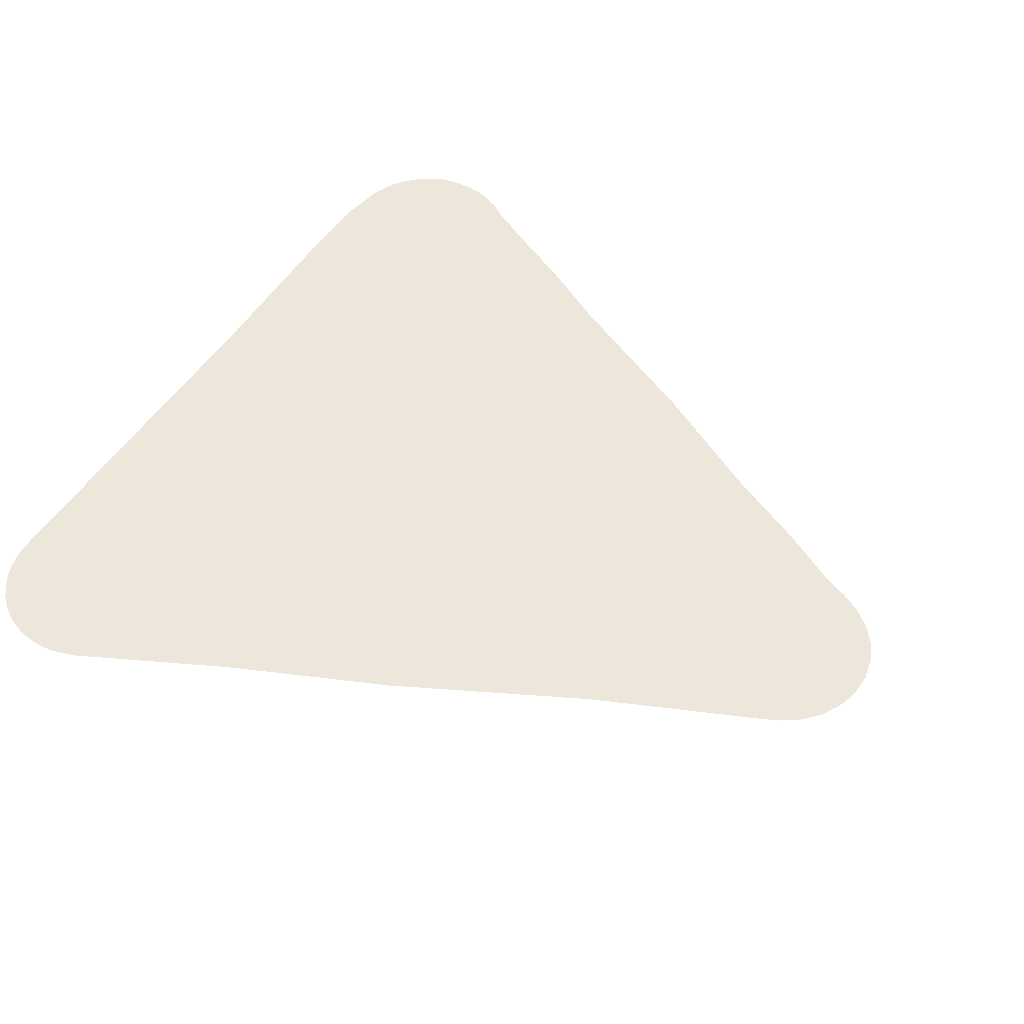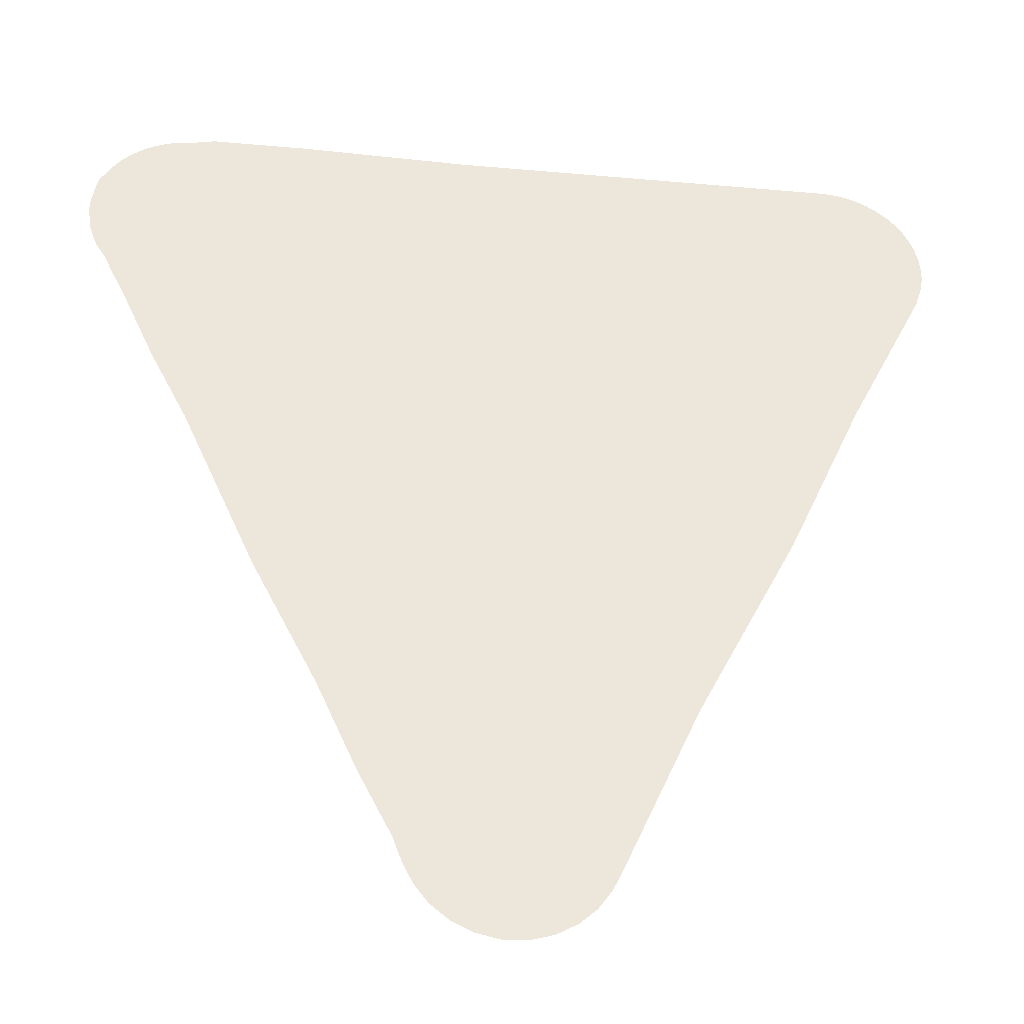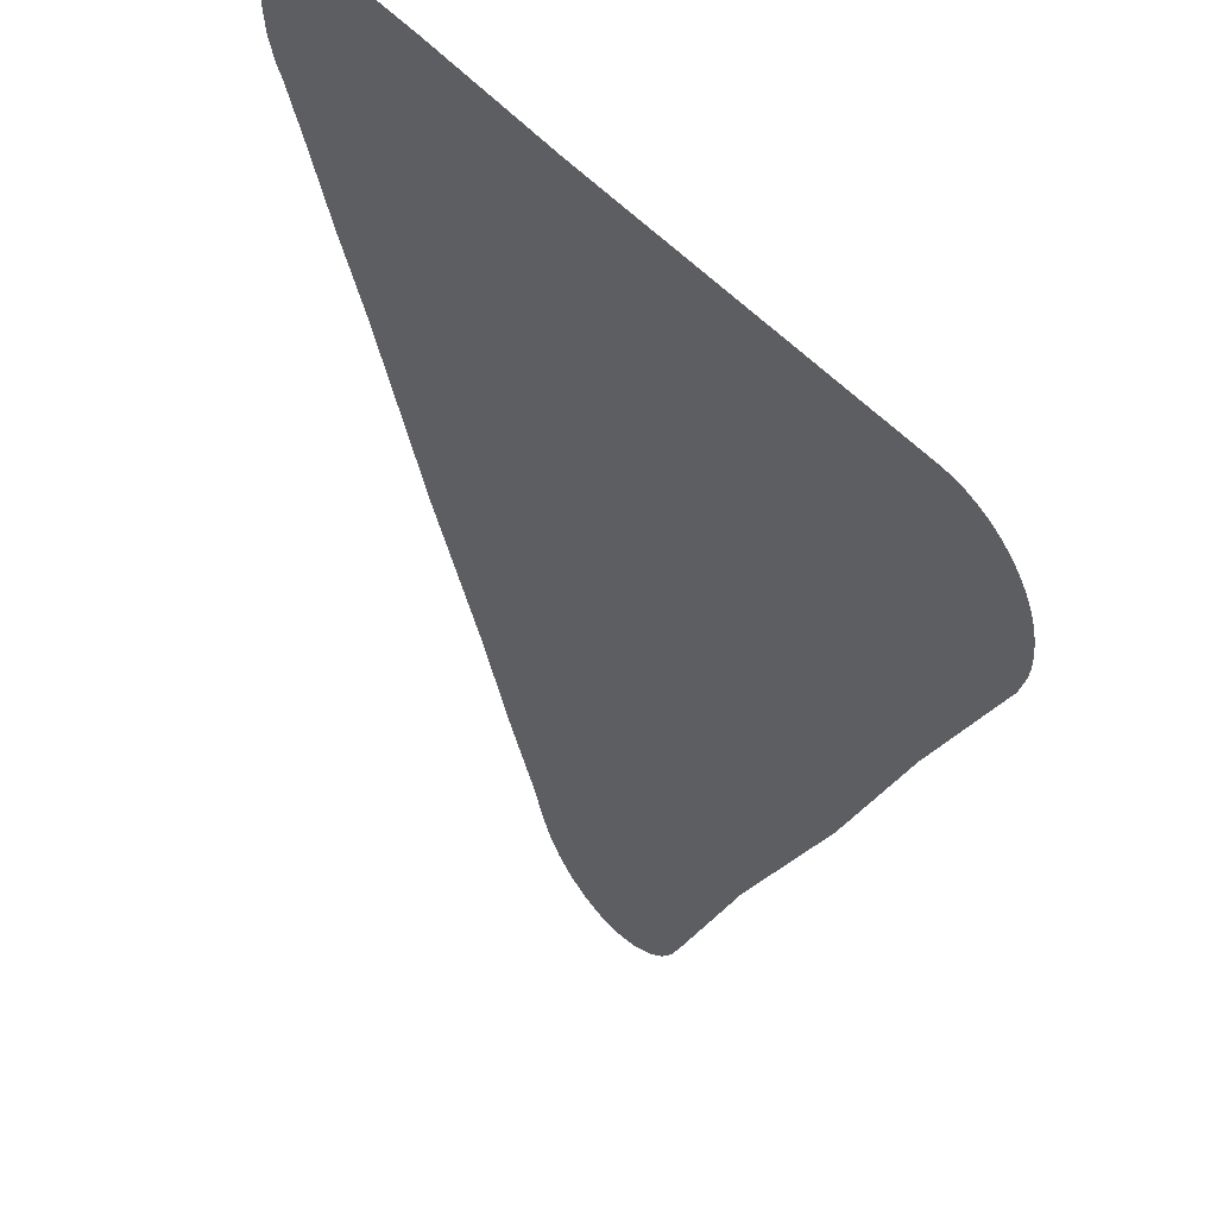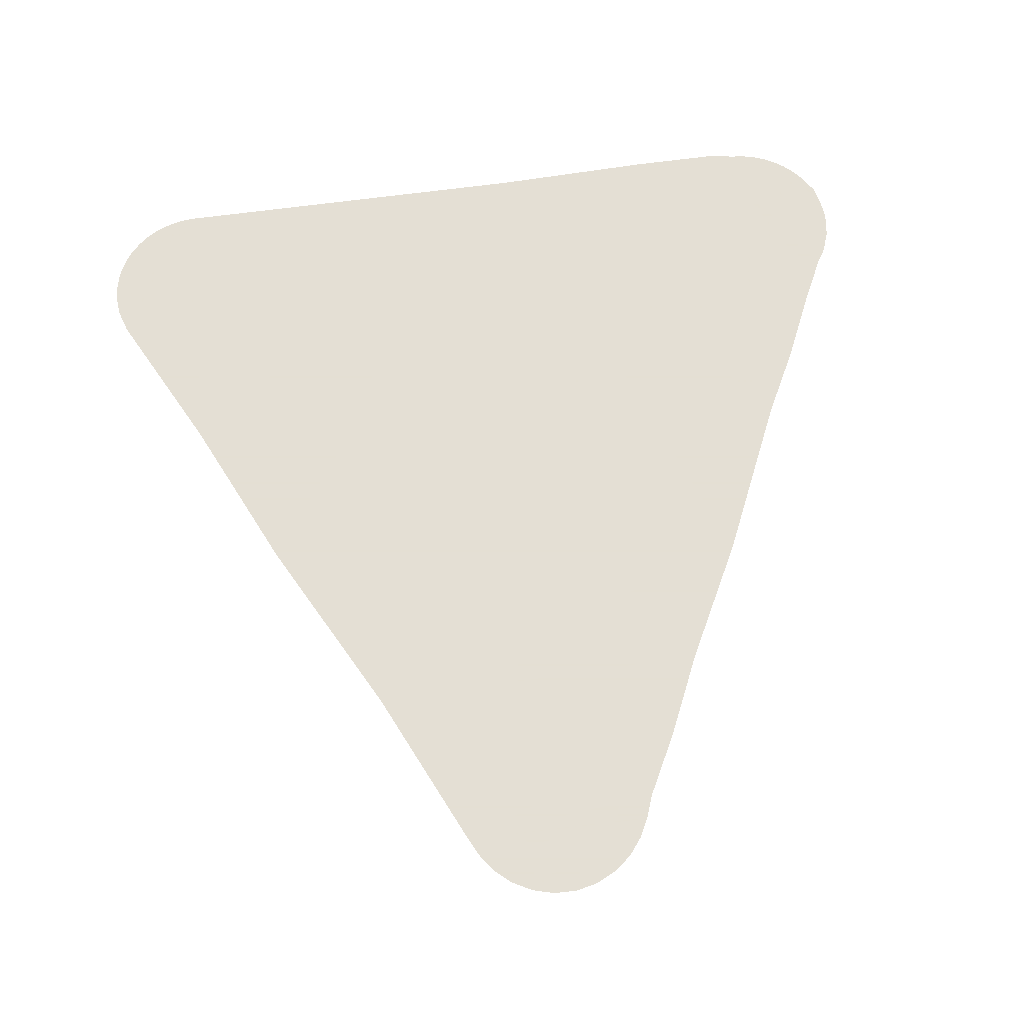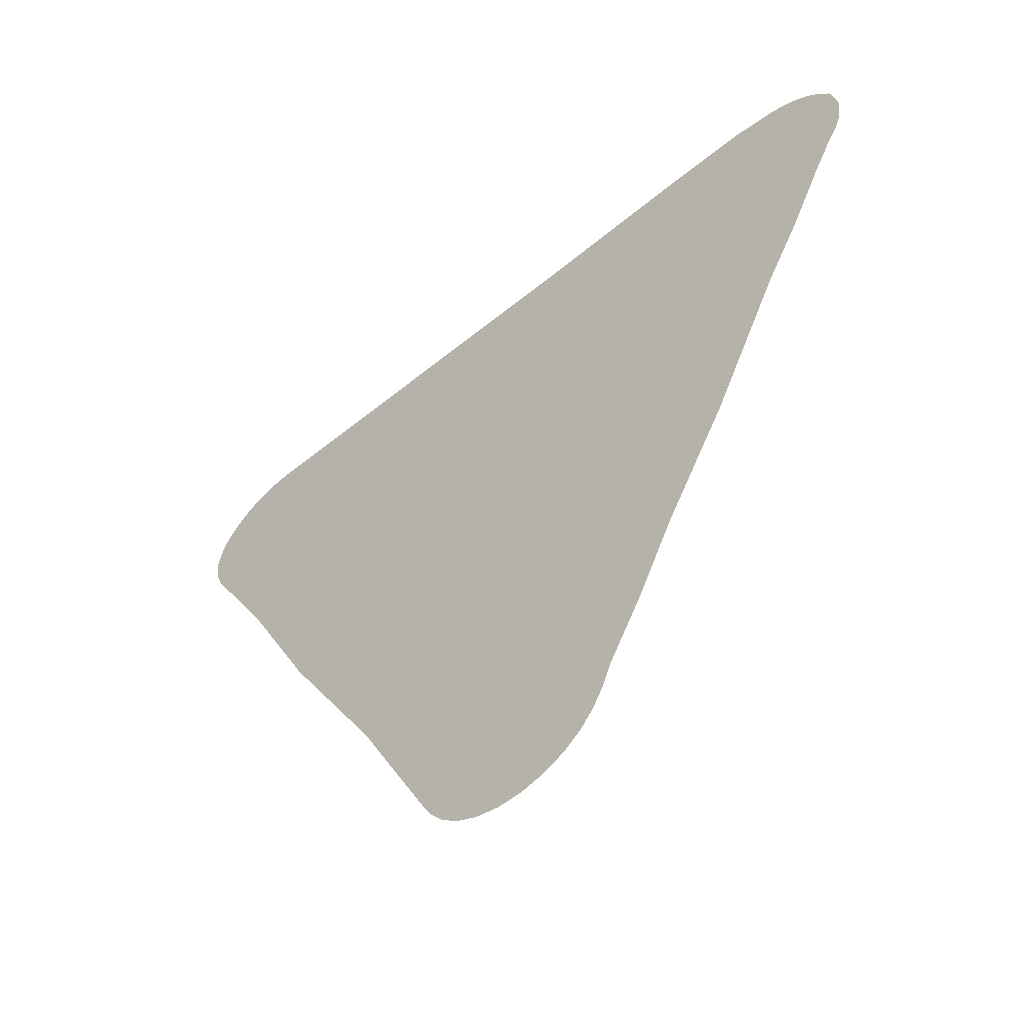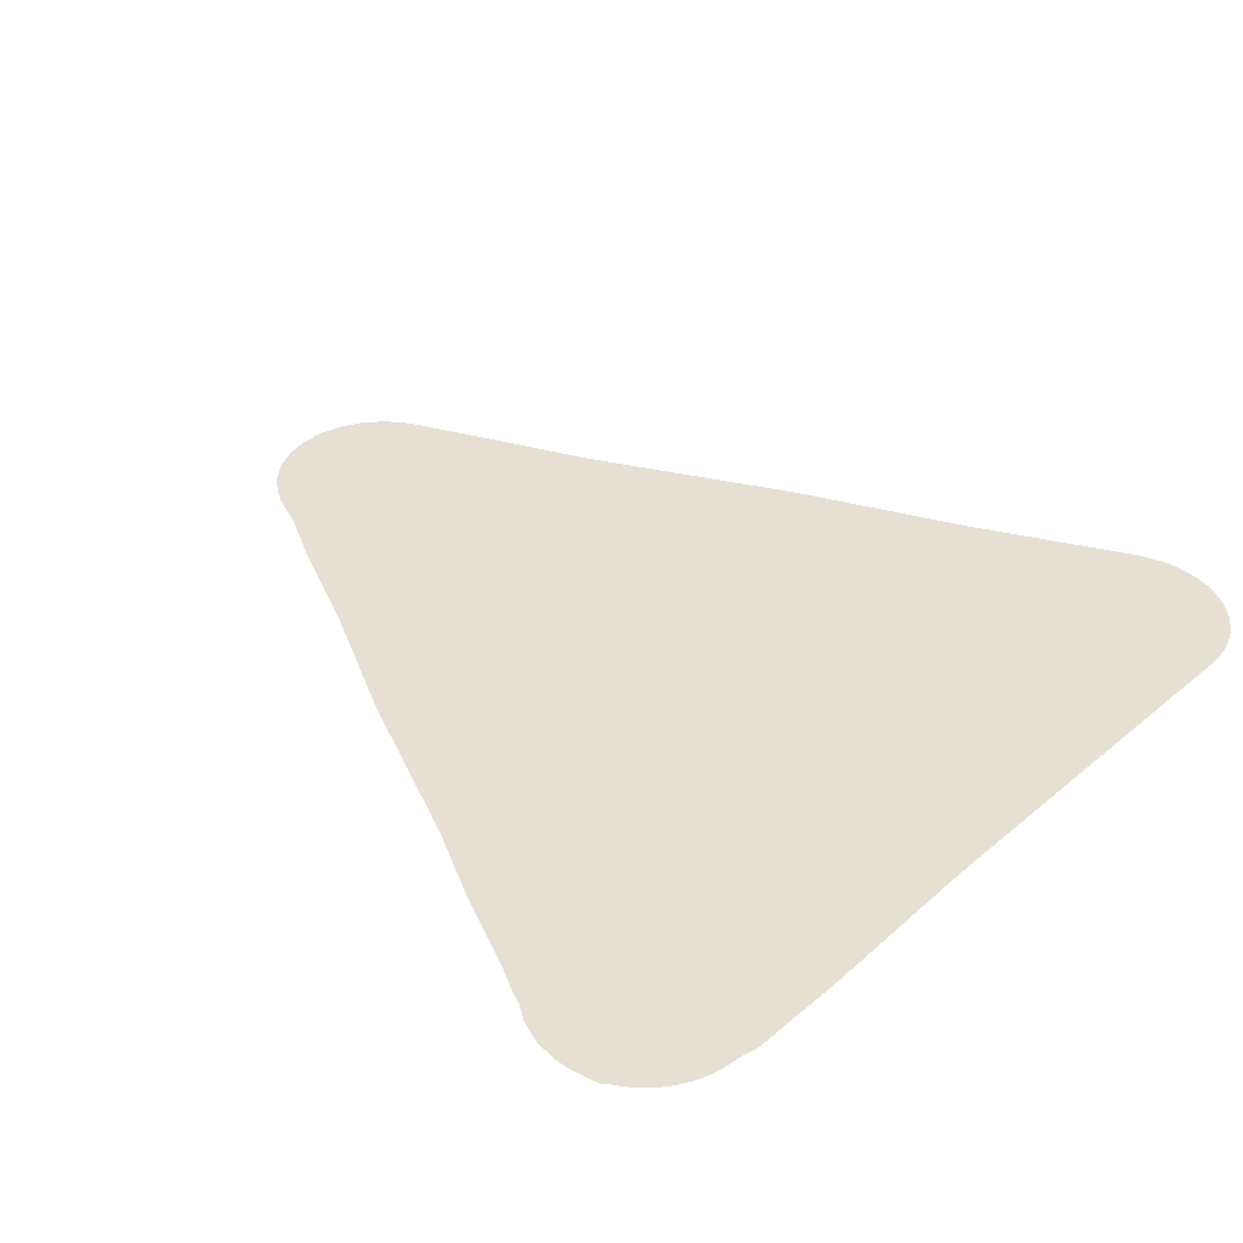
<metadata>
{"format":"obj","ext":"obj","renderer":"f3d","projection":"perspective","resolution":1024,"background":"white","views":[{"elev":51.2,"azim":-57.8,"up":"+Z"},{"elev":-34.6,"azim":173.2,"up":"+Y"},{"elev":49.4,"azim":-129.3,"up":"+Y"},{"elev":66.3,"azim":-7.7,"up":"+Z"},{"elev":-58.8,"azim":39.9,"up":"+Y"},{"elev":38.5,"azim":133.4,"up":"+Z"}]}
</metadata>
<code>
v -45.14 28.17 75.98
v -45.56 27.25 75.98
v -45.91 26.58 75.98
v -46 26.33 75.98
v -46.01 26.32 75.98
v -46.11 26.12 75.98
v -46.12 26.11 75.98
v -46.26 25.92 75.98
v -46.27 25.92 75.98
v -46.45 25.77 75.98
v -46.45 25.77 75.98
v -46.46 25.77 75.98
v -46.67 25.66 75.98
v -46.67 25.66 75.98
v -46.68 25.66 75.98
v -46.91 25.61 75.98
v -46.92 25.61 75.98
v -46.93 25.61 75.98
v -47.16 25.61 75.98
v -47.17 25.61 75.98
v -47.18 25.62 75.98
v -47.4 25.68 75.98
v -47.41 25.68 75.98
v -47.41 25.68 75.98
v -47.62 25.8 75.98
v -47.63 25.8 75.98
v -47.8 25.96 75.98
v -47.94 26.14 75.98
v -47.94 26.15 75.98
v -48.04 26.35 75.98
v -48.84 28.11 75.98
v -49.88 30.11 75.98
v -50.66 31.82 75.98
v -51.46 33.4 75.98
v -51.46 33.4 75.98
v -51.53 33.62 75.98
v -51.53 33.63 75.98
v -51.54 33.63 75.98
v -51.54 33.63 75.98
v -51.55 33.75 75.98
v -51.55 33.76 75.98
v -51.56 33.88 75.98
v -51.56 33.89 75.98
v -51.56 33.89 75.98
v -51.54 34.01 75.98
v -51.54 34.02 75.98
v -51.54 34.02 75.98
v -51.51 34.15 75.98
v -51.51 34.16 75.98
v -51.47 34.28 75.98
v -51.46 34.28 75.98
v -51.4 34.4 75.98
v -51.4 34.4 75.98
v -51.4 34.41 75.98
v -51.32 34.51 75.98
v -51.32 34.51 75.98
v -51.32 34.52 75.98
v -51.23 34.61 75.98
v -51.22 34.61 75.98
v -51.22 34.62 75.98
v -51.12 34.7 75.98
v -51.01 34.77 75.98
v -51 34.77 75.98
v -50.89 34.82 75.98
v -50.88 34.83 75.98
v -50.76 34.86 75.98
v -50.75 34.87 75.98
v -50.64 34.89 75.98
v -50.63 34.89 75.98
v -50.5 34.9 75.98
v -46.48 34.9 75.98
v -44.72 34.95 75.98
v -43.73 34.95 75.98
v -43.5 34.9 75.98
v -43.48 34.9 75.98
v -43.47 34.9 75.98
v -43.35 34.88 75.98
v -43.22 34.85 75.98
v -43.21 34.85 75.98
v -43.1 34.81 75.98
v -43.09 34.8 75.98
v -42.98 34.74 75.98
v -42.97 34.74 75.98
v -42.97 34.73 75.98
v -42.86 34.66 75.98
v -42.77 34.57 75.98
v -42.76 34.57 75.98
v -42.68 34.47 75.98
v -42.67 34.46 75.98
v -42.67 34.46 75.98
v -42.6 34.35 75.98
v -42.6 34.34 75.98
v -42.55 34.28 75.98
v -42.53 34.23 75.98
v -42.51 34.1 75.98
v -42.51 34.1 75.98
v -42.5 34.09 75.98
v -42.5 34.08 75.98
v -42.48 33.96 75.98
v -42.48 33.96 75.98
v -42.47 33.84 75.98
v -42.47 33.84 75.98
v -42.48 33.83 75.98
v -42.5 33.59 75.98
v -42.51 33.58 75.98
v -42.51 33.57 75.98
v -42.51 33.57 75.98
v -42.59 33.36 75.98
v -42.6 33.34 75.98
v -42.7 33.19 75.98
v -42.8 32.98 75.98
v -42.9 32.78 75.98
v -43.29 31.93 75.98
v -43.68 31.2 75.98
v -44.46 29.47 75.98
f 15 13 16
f 10 12 11
f 8 7 6
f 21 18 16
f 21 24 22
f 8 6 9
f 40 42 41
f 13 12 10
f 19 18 21
f 14 13 15
f 16 13 21
f 16 18 17
f 13 24 21
f 13 10 24
f 19 21 20
f 24 10 25
f 24 23 22
f 25 10 9
f 27 25 28
f 28 25 9
f 25 27 26
f 6 28 9
f 6 5 28
f 28 30 29
f 28 5 30
f 30 5 4
f 3 30 4
f 3 2 30
f 30 2 31
f 31 2 1
f 115 31 1
f 115 32 31
f 71 33 32
f 38 37 39
f 36 35 34
f 40 36 42
f 76 75 74
f 39 37 36
f 40 39 36
f 57 55 54
f 42 44 43
f 42 45 44
f 49 48 45
f 45 47 46
f 45 48 47
f 50 49 51
f 51 54 52
f 51 49 54
f 60 57 54
f 60 58 57
f 52 54 53
f 49 60 54
f 49 45 60
f 55 57 56
f 60 45 42
f 60 59 58
f 63 60 42
f 62 61 63
f 63 61 60
f 36 63 42
f 65 64 63
f 36 65 63
f 36 66 65
f 36 68 66
f 66 68 67
f 36 70 68
f 68 70 69
f 36 34 70
f 70 34 33
f 71 70 33
f 115 71 32
f 73 72 112
f 88 87 90
f 89 88 90
f 77 76 74
f 78 77 79
f 79 77 74
f 80 79 81
f 81 84 82
f 81 79 84
f 83 82 84
f 84 107 103
f 85 87 86
f 85 84 87
f 90 87 84
f 98 97 95
f 92 91 90
f 92 98 95
f 94 93 92
f 95 94 92
f 96 95 97
f 92 90 98
f 98 90 84
f 100 98 103
f 100 99 98
f 103 98 84
f 102 101 103
f 103 101 100
f 107 84 79
f 105 104 107
f 106 105 107
f 107 104 103
f 74 107 79
f 109 108 110
f 110 108 107
f 74 110 107
f 74 73 110
f 111 73 112
f 110 73 111
f 113 72 71
f 112 72 113
f 115 114 71
f 114 113 71

</code>
